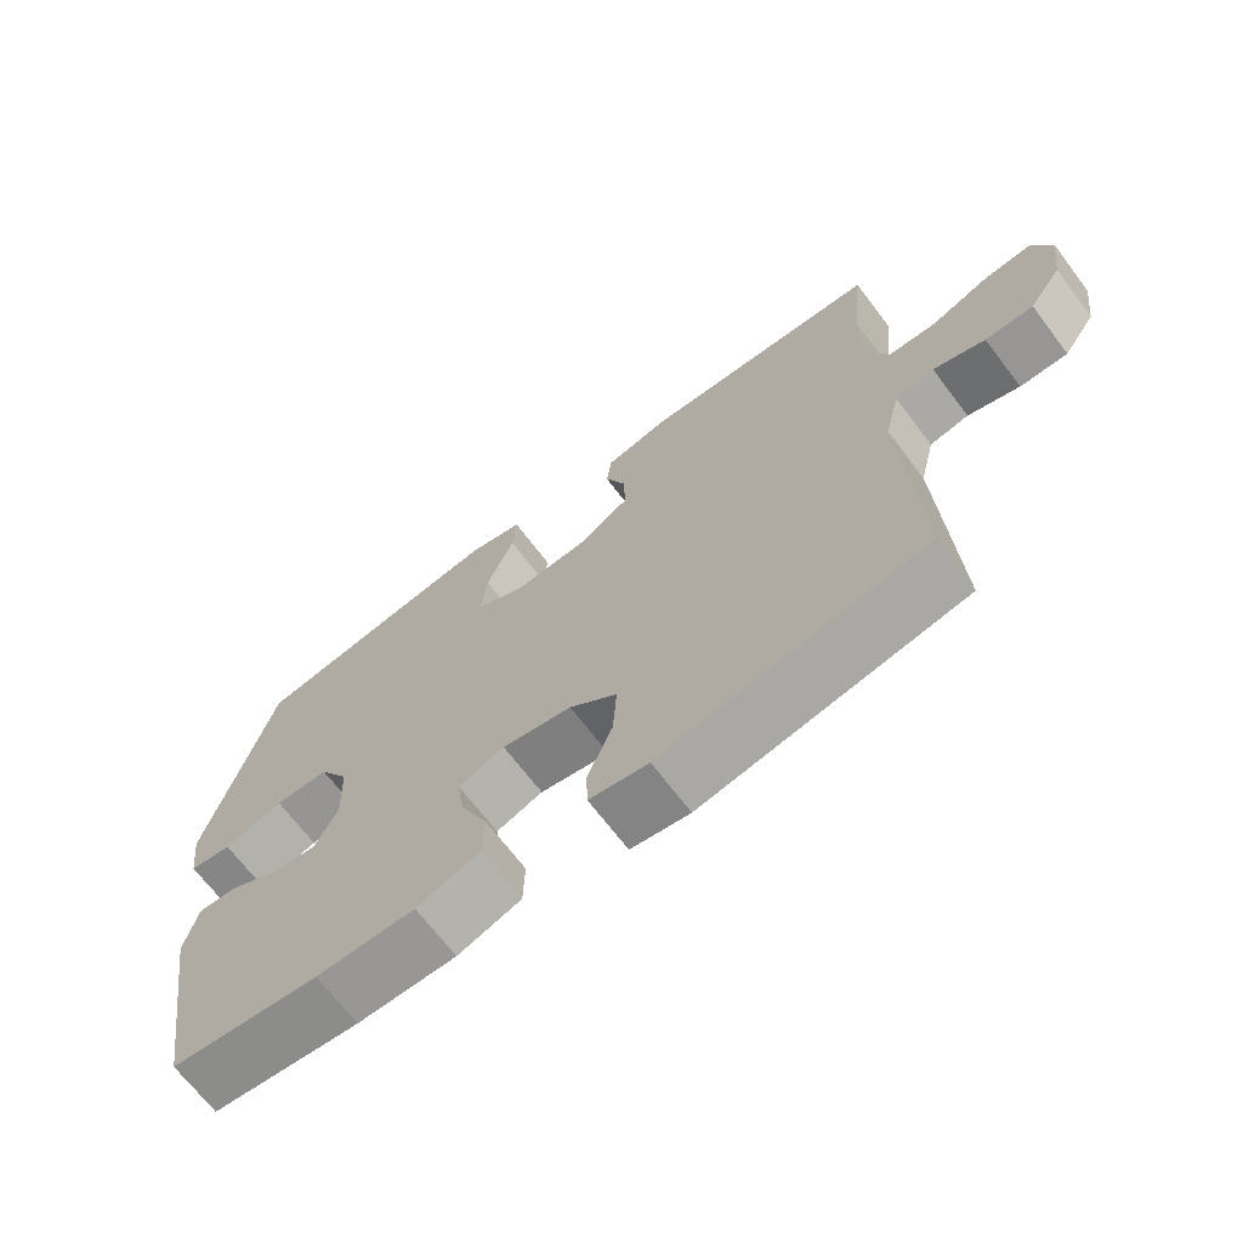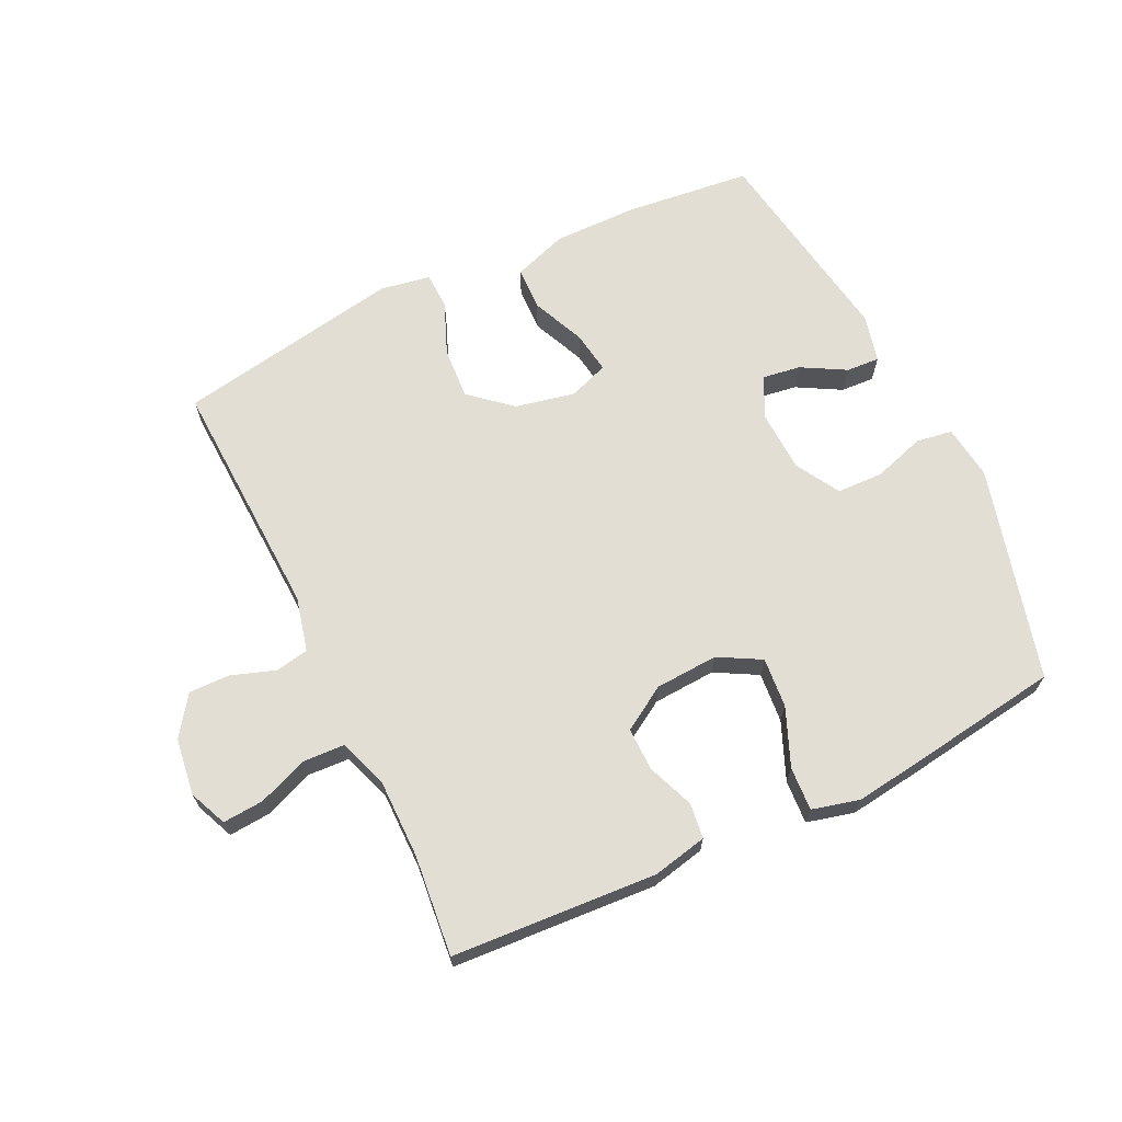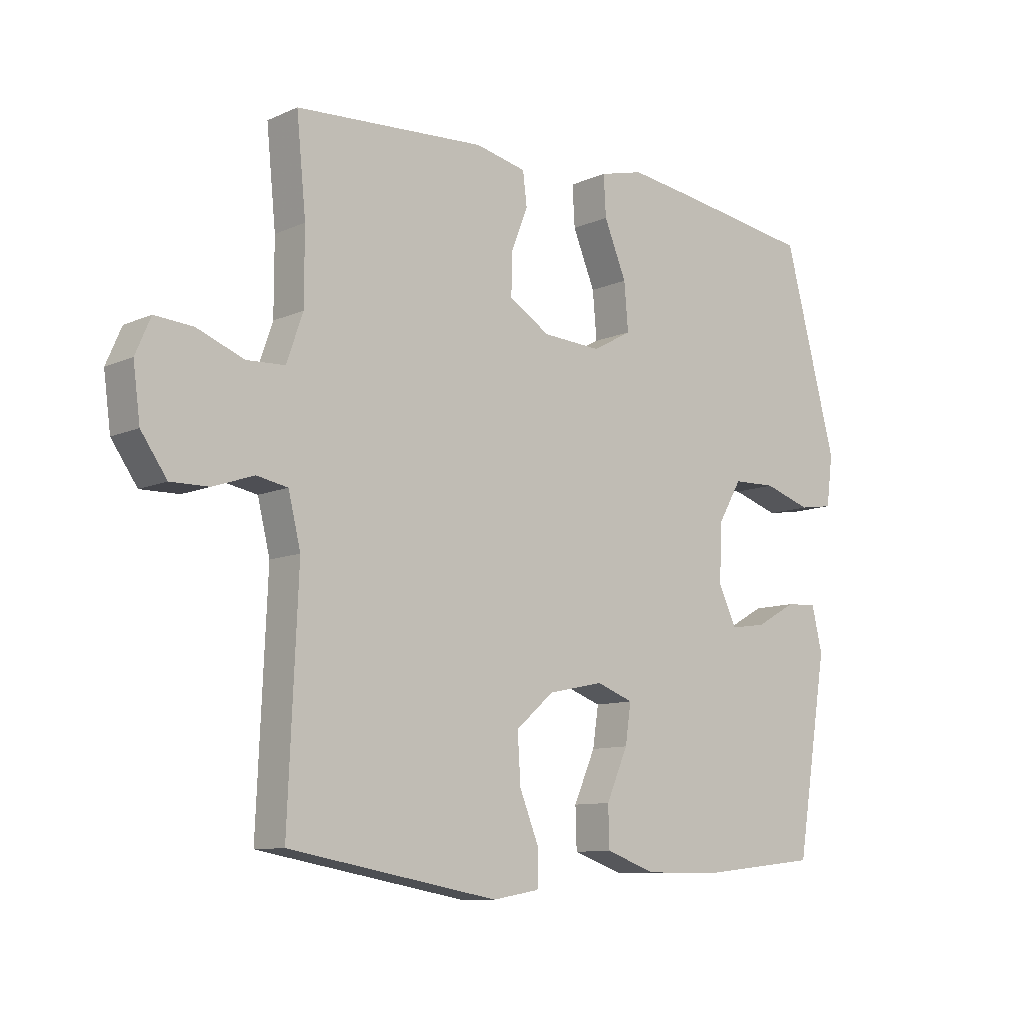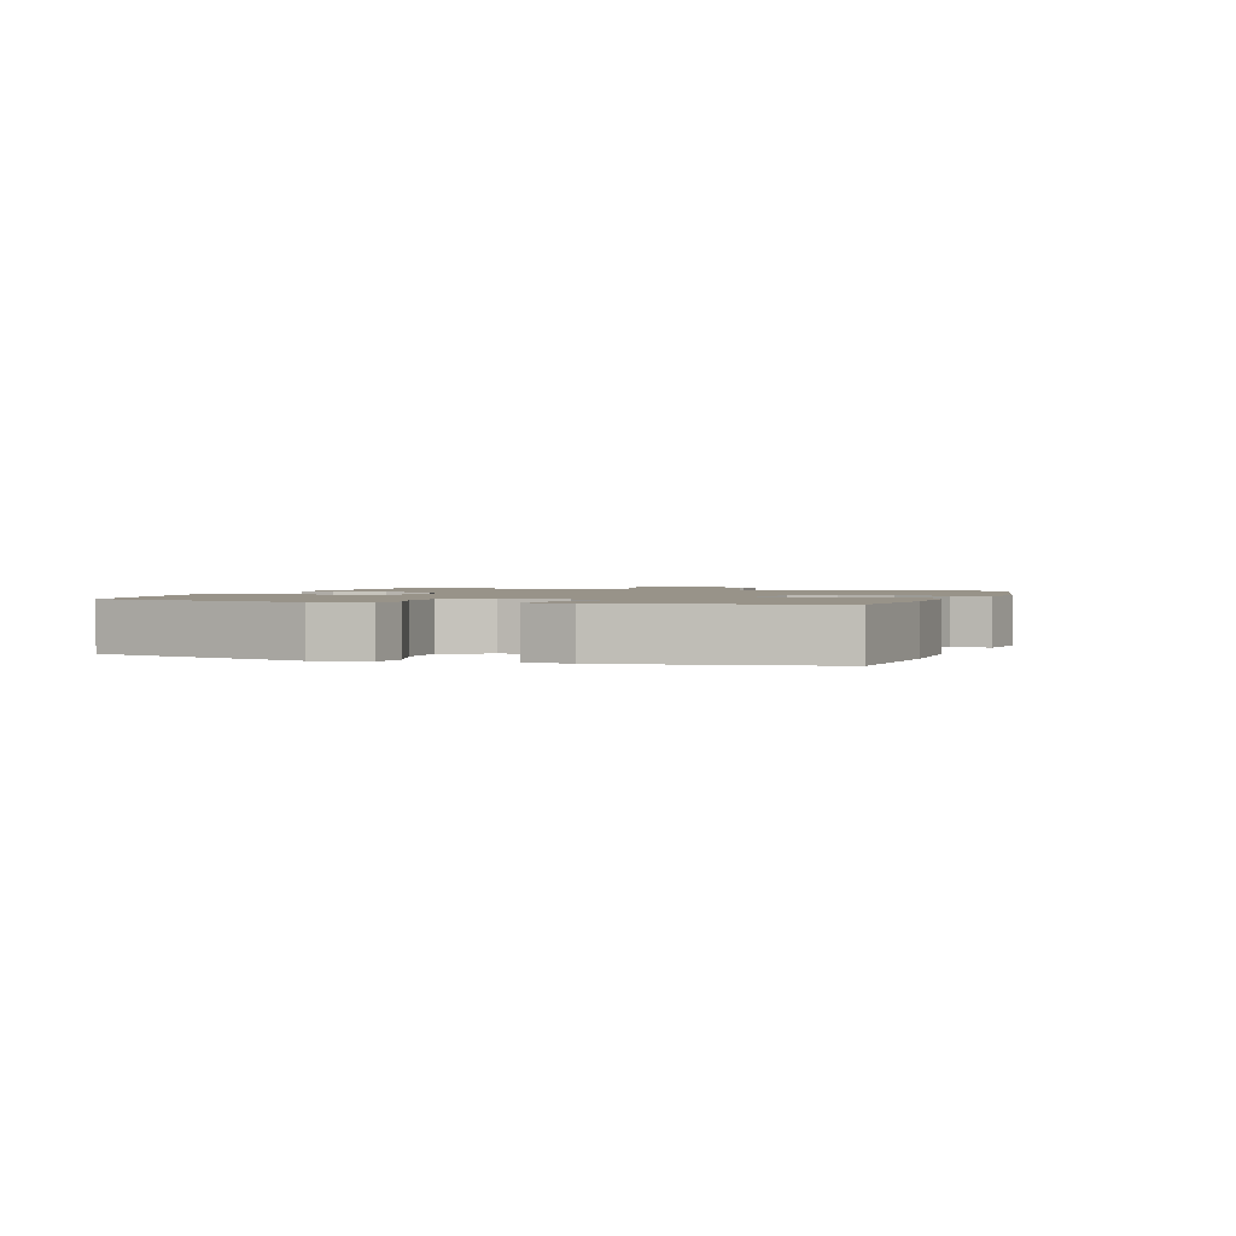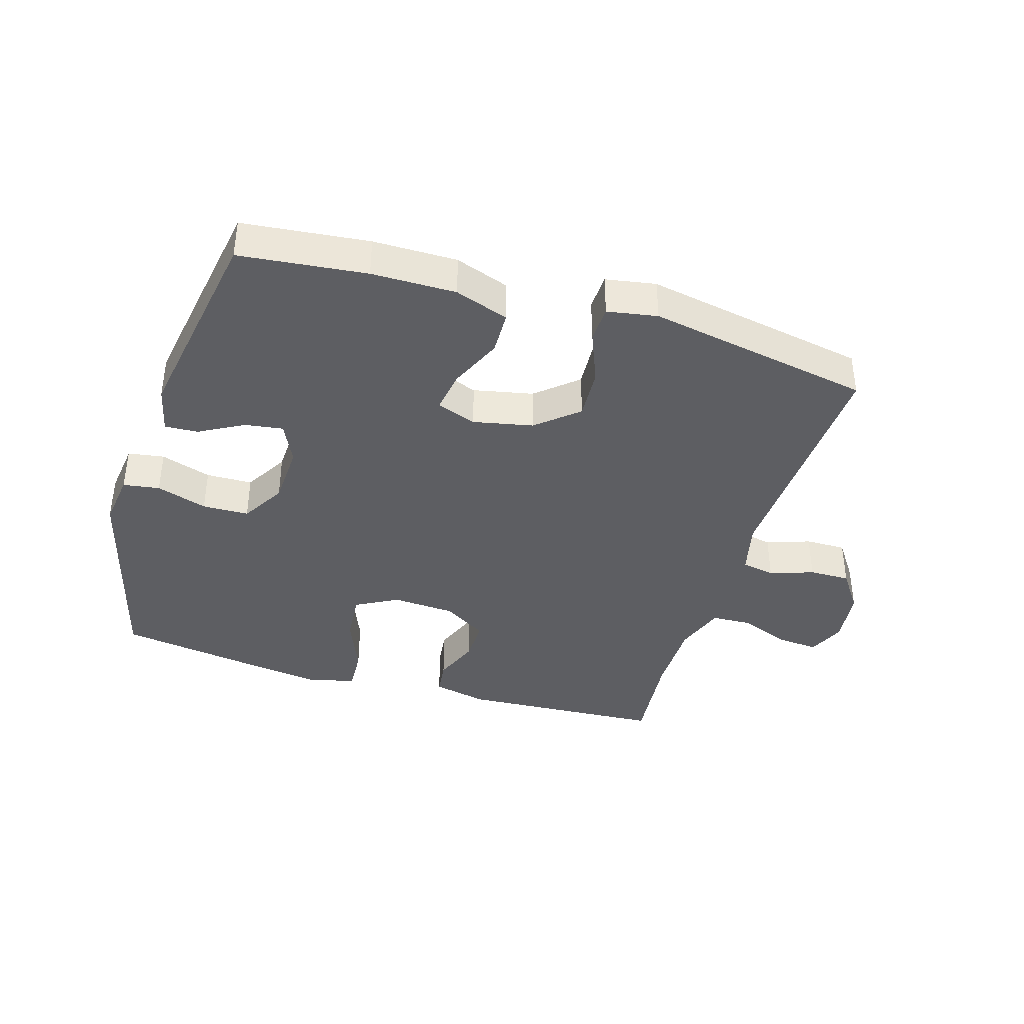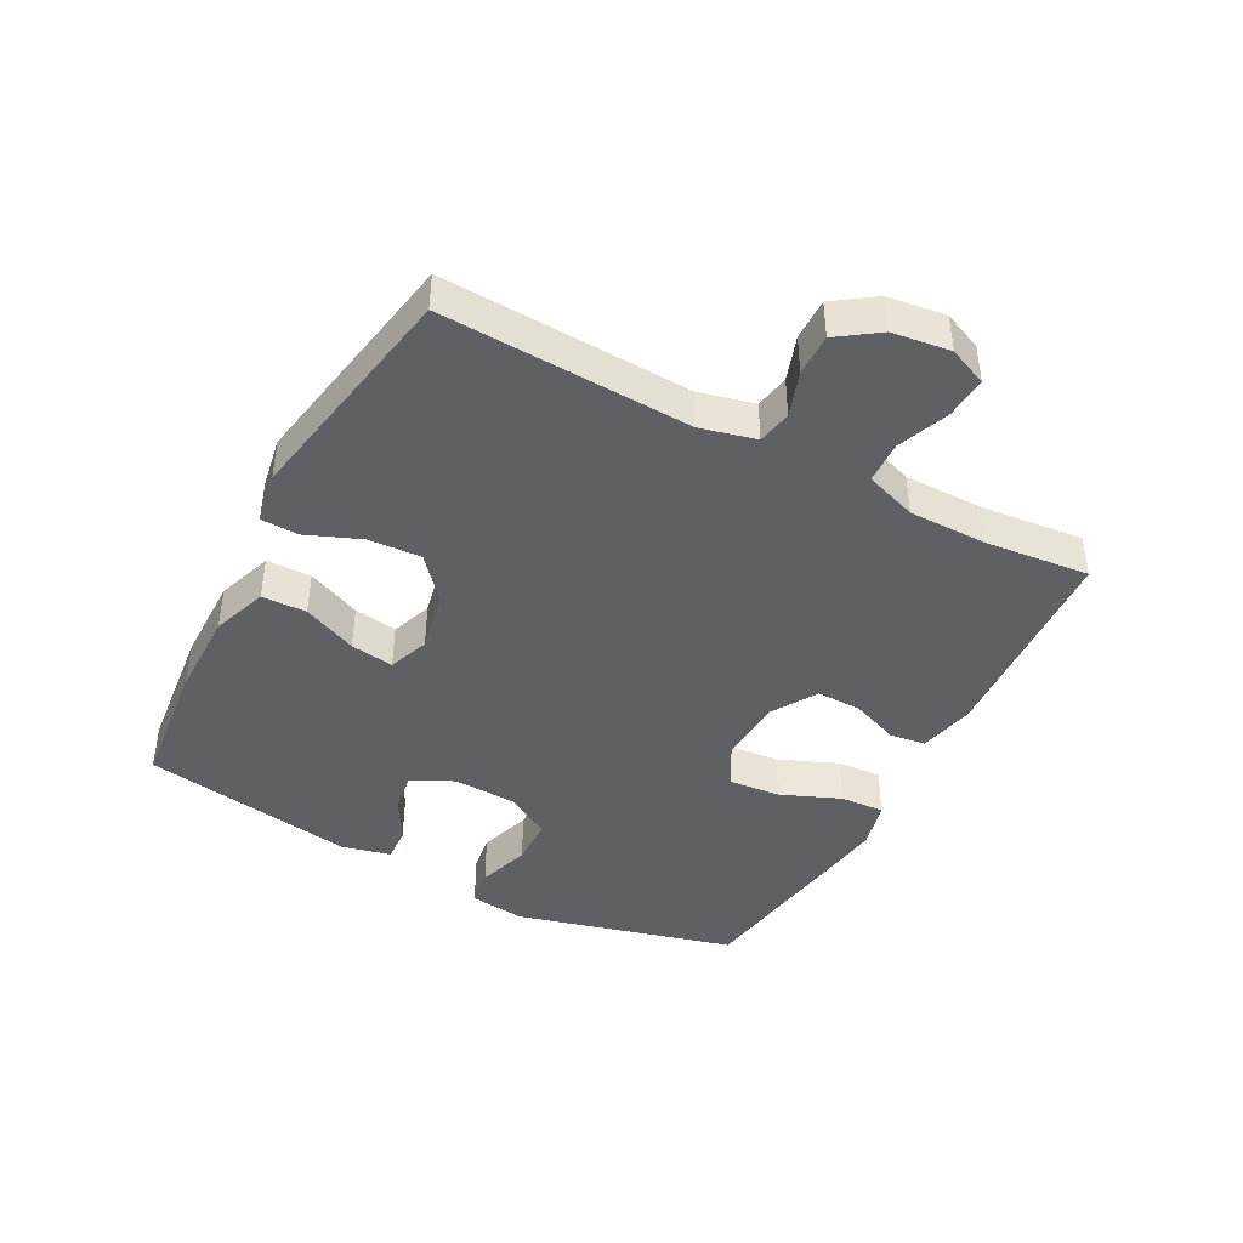
<metadata>
{"format":"obj","ext":"obj","renderer":"f3d","projection":"perspective","resolution":1024,"background":"white","views":[{"elev":-68.6,"azim":-142.8,"up":"+Z"},{"elev":67.2,"azim":-25.6,"up":"+Y"},{"elev":-9.9,"azim":-41.4,"up":"+Z"},{"elev":1.6,"azim":108.7,"up":"+Y"},{"elev":-39.2,"azim":163.0,"up":"+Y"},{"elev":-42.9,"azim":-118.0,"up":"+Y"}]}
</metadata>
<code>
v 0.5 0.07 -0.5
v 0.299 0.07 -0.522
v 0.165 0.07 -0.523
v 0.079 0.07 -0.493
v 0.077 0.07 -0.424
v 0.114 0.07 -0.34
v 0.124 0.07 -0.273
v 0.061 0.07 -0.25
v -0.034 0.07 -0.27
v -0.099 0.07 -0.326
v -0.094 0.07 -0.408
v -0.06 0.07 -0.492
v -0.062 0.07 -0.55
v -0.142 0.07 -0.564
v -0.5 0.07 -0.5
v -0.483 0.07 -0.114
v -0.504 0.07 -0.028
v -0.557 0.07 -0.018
v -0.627 0.07 -0.042
v -0.692 0.07 -0.043
v -0.736 0.07 0.02
v -0.748 0.07 0.11
v -0.722 0.07 0.17
v -0.657 0.07 0.165
v -0.577 0.07 0.134
v -0.512 0.07 0.137
v -0.484 0.07 0.217
v -0.484 0.07 0.34
v -0.5 0.07 0.5
v -0.175 0.07 0.52
v -0.088 0.07 0.501
v -0.081 0.07 0.445
v -0.11 0.07 0.371
v -0.111 0.07 0.302
v -0.041 0.07 0.259
v 0.059 0.07 0.253
v 0.126 0.07 0.29
v 0.119 0.07 0.37
v 0.081 0.07 0.462
v 0.077 0.07 0.531
v 0.152 0.07 0.55
v 0.271 0.07 0.534
v 0.5 0.07 0.5
v 0.59 0.07 0.16
v 0.579 0.07 0.074
v 0.521 0.07 0.065
v 0.44 0.07 0.091
v 0.366 0.07 0.089
v 0.325 0.07 0.019
v 0.321 0.07 -0.079
v 0.352 0.07 -0.144
v 0.413 0.07 -0.135
v 0.483 0.07 -0.096
v 0.536 0.07 -0.093
v 0.554 0.07 -0.169
v 0.5 0 -0.5
v 0.299 0 -0.522
v 0.165 0 -0.523
v 0.079 0 -0.493
v 0.077 0 -0.424
v 0.114 0 -0.34
v 0.124 0 -0.273
v 0.061 0 -0.25
v -0.034 0 -0.27
v -0.099 0 -0.326
v -0.094 0 -0.408
v -0.06 0 -0.492
v -0.062 0 -0.55
v -0.142 0 -0.564
v -0.5 0 -0.5
v -0.483 0 -0.114
v -0.504 0 -0.028
v -0.557 0 -0.018
v -0.627 0 -0.042
v -0.692 0 -0.043
v -0.736 0 0.02
v -0.748 0 0.11
v -0.722 0 0.17
v -0.657 0 0.165
v -0.577 0 0.134
v -0.512 0 0.137
v -0.484 0 0.217
v -0.484 0 0.34
v -0.5 0 0.5
v -0.175 0 0.52
v -0.088 0 0.501
v -0.081 0 0.445
v -0.11 0 0.371
v -0.111 0 0.302
v -0.041 0 0.259
v 0.059 0 0.253
v 0.126 0 0.29
v 0.119 0 0.37
v 0.081 0 0.462
v 0.077 0 0.531
v 0.152 0 0.55
v 0.271 0 0.534
v 0.5 0 0.5
v 0.59 0 0.16
v 0.579 0 0.074
v 0.521 0 0.065
v 0.44 0 0.091
v 0.366 0 0.089
v 0.325 0 0.019
v 0.321 0 -0.079
v 0.352 0 -0.144
v 0.413 0 -0.135
v 0.483 0 -0.096
v 0.536 0 -0.093
v 0.554 0 -0.169
f 52 53 54 55
f 51 52 55 1
f 50 51 1 2
f 49 50 2 3
f 44 45 46 47
f 44 47 48
f 43 44 48
f 42 43 48 49
f 38 39 40 41
f 37 38 41 42
f 30 31 32 33
f 28 29 30 33
f 27 28 33 34
f 26 27 34 35
f 22 23 24 25
f 22 25 26
f 21 22 26
f 18 19 20 21
f 17 18 21 26
f 16 17 26 35
f 11 12 13 14
f 10 11 14 15
f 9 10 15 16
f 3 4 5 6
f 3 6 7
f 37 42 49 3
f 9 16 35 36
f 8 9 36 37
f 7 8 37
f 3 7 37
f 110 109 108 107
f 56 110 107 106
f 57 56 106 105
f 58 57 105 104
f 102 101 100 99
f 103 102 99
f 103 99 98
f 104 103 98 97
f 96 95 94 93
f 97 96 93 92
f 88 87 86 85
f 88 85 84 83
f 89 88 83 82
f 90 89 82 81
f 80 79 78 77
f 81 80 77
f 81 77 76
f 76 75 74 73
f 81 76 73 72
f 90 81 72 71
f 69 68 67 66
f 70 69 66 65
f 71 70 65 64
f 61 60 59 58
f 62 61 58
f 58 104 97 92
f 91 90 71 64
f 92 91 64 63
f 92 63 62
f 92 62 58
f 1 56 57 2
f 2 57 58 3
f 3 58 59 4
f 4 59 60 5
f 5 60 61 6
f 6 61 62 7
f 7 62 63 8
f 8 63 64 9
f 9 64 65 10
f 10 65 66 11
f 11 66 67 12
f 12 67 68 13
f 13 68 69 14
f 14 69 70 15
f 15 70 71 16
f 16 71 72 17
f 17 72 73 18
f 18 73 74 19
f 19 74 75 20
f 20 75 76 21
f 21 76 77 22
f 22 77 78 23
f 23 78 79 24
f 24 79 80 25
f 25 80 81 26
f 26 81 82 27
f 27 82 83 28
f 28 83 84 29
f 29 84 85 30
f 30 85 86 31
f 31 86 87 32
f 32 87 88 33
f 33 88 89 34
f 34 89 90 35
f 35 90 91 36
f 36 91 92 37
f 37 92 93 38
f 38 93 94 39
f 39 94 95 40
f 40 95 96 41
f 41 96 97 42
f 42 97 98 43
f 43 98 99 44
f 44 99 100 45
f 45 100 101 46
f 46 101 102 47
f 47 102 103 48
f 48 103 104 49
f 49 104 105 50
f 50 105 106 51
f 51 106 107 52
f 52 107 108 53
f 53 108 109 54
f 54 109 110 55
f 55 110 56 1

</code>
